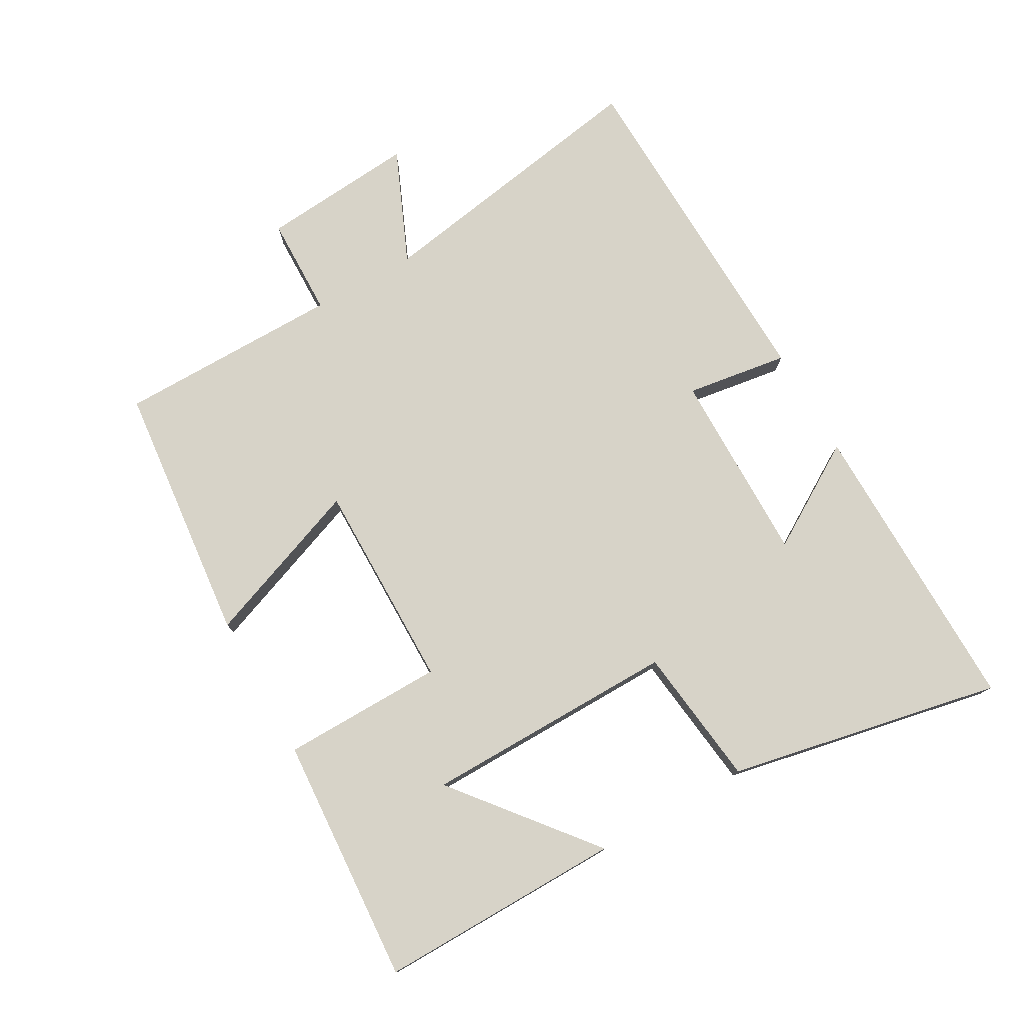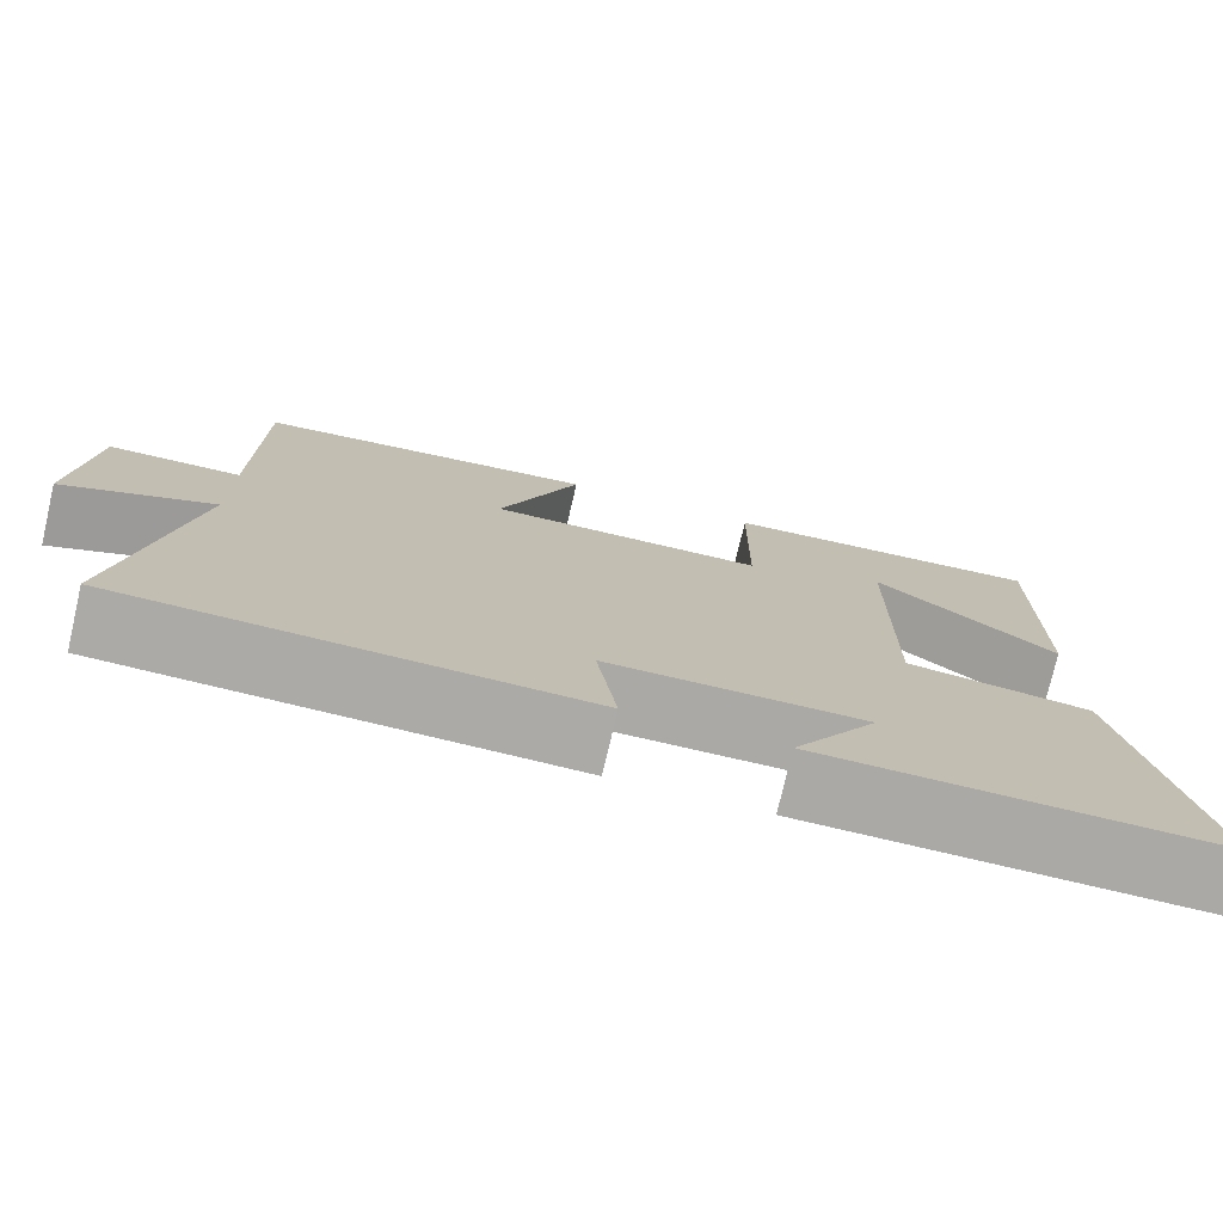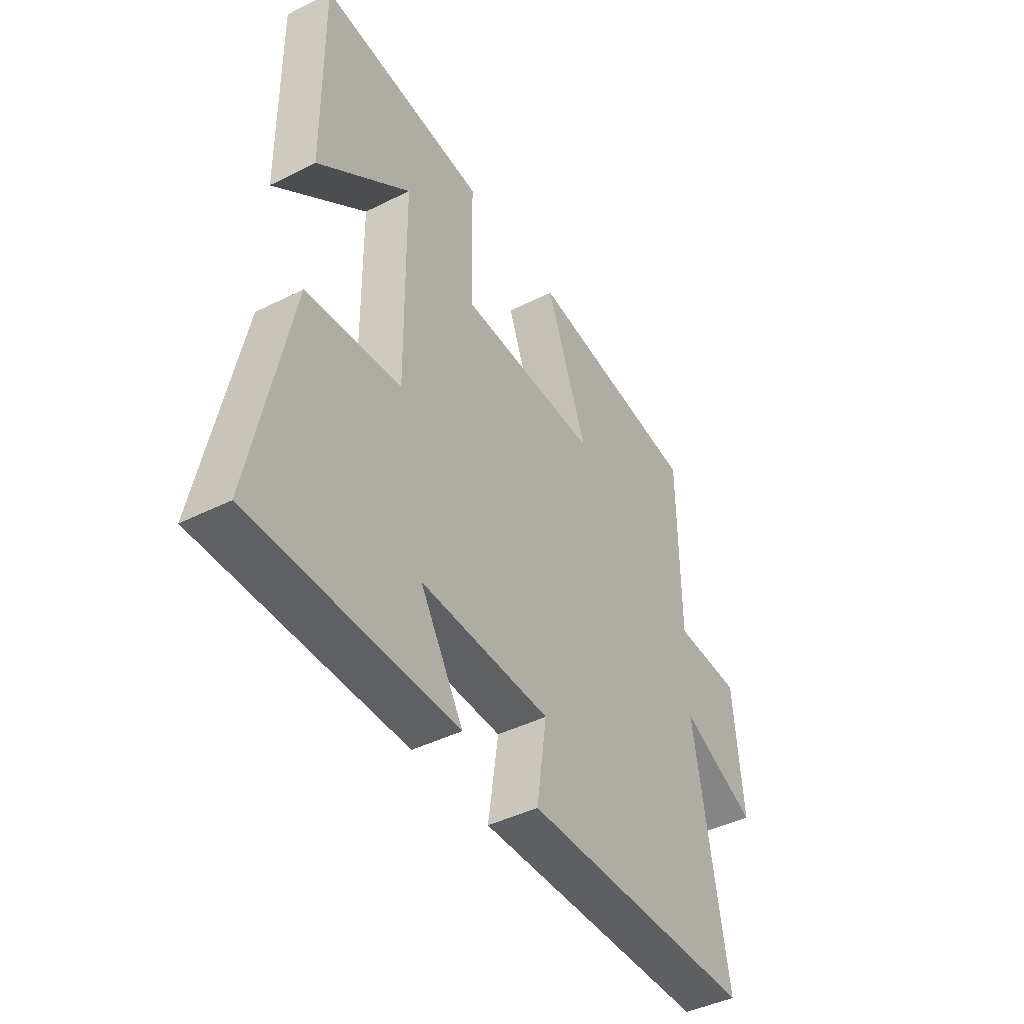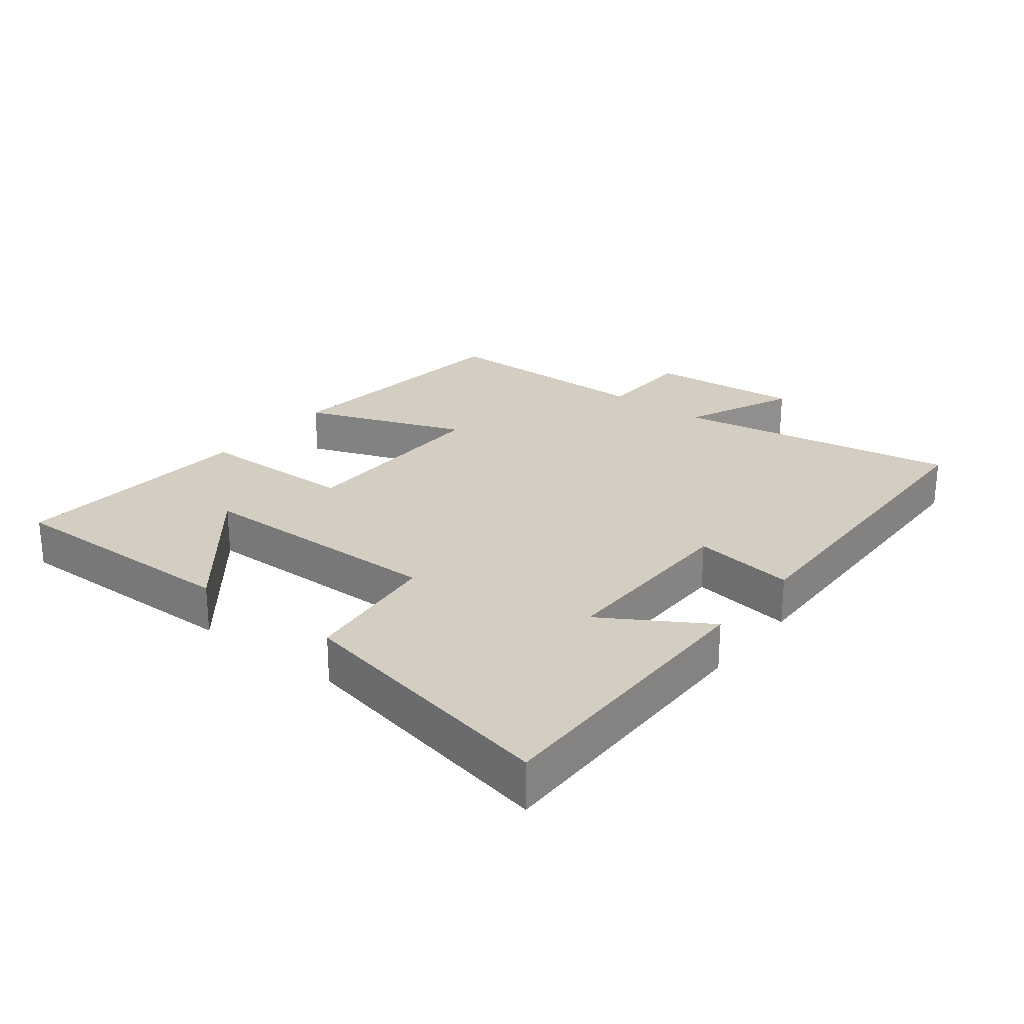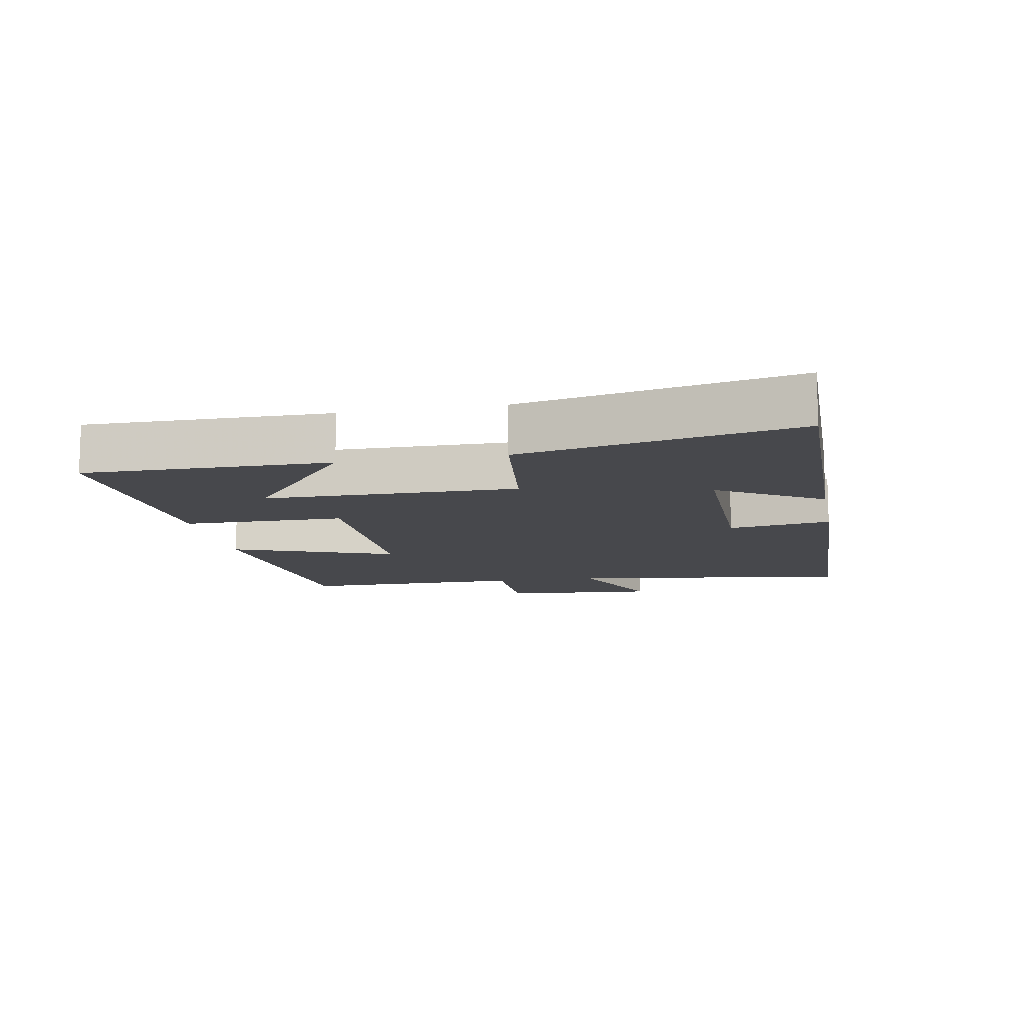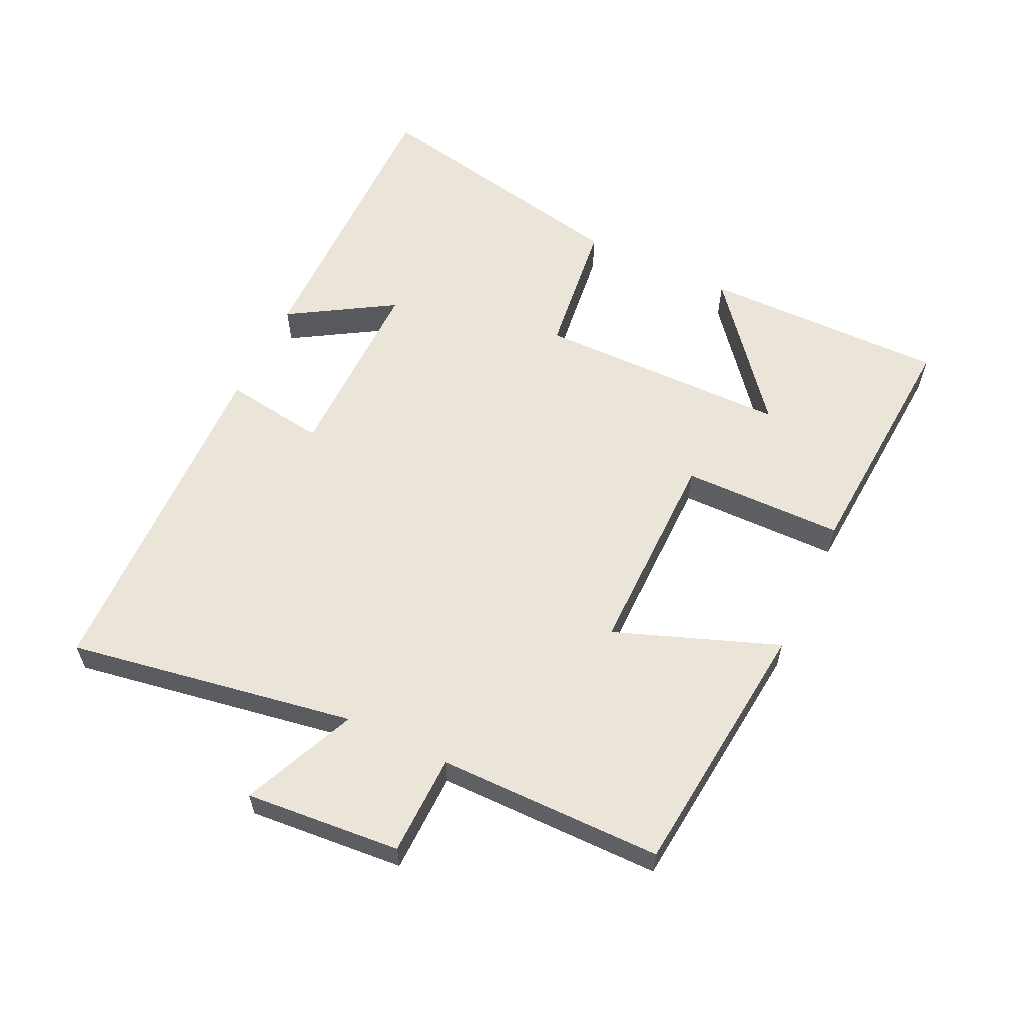
<metadata>
{"format":"obj","ext":"obj","renderer":"f3d","projection":"perspective","resolution":1024,"background":"white","views":[{"elev":77.0,"azim":60.5,"up":"+Y"},{"elev":-75.6,"azim":-13.1,"up":"+Z"},{"elev":-43.6,"azim":120.6,"up":"+Z"},{"elev":25.0,"azim":128.1,"up":"+Y"},{"elev":-11.6,"azim":100.8,"up":"+Y"},{"elev":59.1,"azim":-64.5,"up":"+Y"}]}
</metadata>
<code>
v -0.498 0.07 0.459
v -0.1 0.07 0.5
v -0.193 0.07 0.252
v 0.125 0.07 0.254
v 0.128 0.07 0.5
v 0.504 0.07 0.525
v 0.5 0.07 0.153
v 0.291 0.07 0.323
v 0.287 0.07 -0.063
v 0.5 0.07 -0.089
v 0.584 0.07 -0.505
v 0.128 0.07 -0.5
v 0.225 0.07 -0.342
v -0.069 0.07 -0.344
v -0.046 0.07 -0.5
v -0.574 0.07 -0.484
v -0.5 0.07 -0.047
v -0.673 0.07 -0.122
v -0.653 0.07 0.114
v -0.5 0.07 0.117
v -0.498 0 0.459
v -0.1 0 0.5
v -0.193 0 0.252
v 0.125 0 0.254
v 0.128 0 0.5
v 0.504 0 0.525
v 0.5 0 0.153
v 0.291 0 0.323
v 0.287 0 -0.063
v 0.5 0 -0.089
v 0.584 0 -0.505
v 0.128 0 -0.5
v 0.225 0 -0.342
v -0.069 0 -0.344
v -0.046 0 -0.5
v -0.574 0 -0.484
v -0.5 0 -0.047
v -0.673 0 -0.122
v -0.653 0 0.114
v -0.5 0 0.117
f 17 18 19 20
f 1 2 3
f 20 1 3
f 17 20 3
f 16 17 3
f 15 16 3
f 14 15 3
f 13 14 3 4
f 10 11 12 13
f 9 10 13
f 13 4 5
f 9 13 5
f 8 9 5
f 5 6 7 8
f 40 39 38 37
f 23 22 21
f 23 21 40
f 23 40 37
f 23 37 36
f 23 36 35
f 23 35 34
f 24 23 34 33
f 33 32 31 30
f 33 30 29
f 25 24 33
f 25 33 29
f 25 29 28
f 28 27 26 25
f 1 21 22 2
f 2 22 23 3
f 3 23 24 4
f 4 24 25 5
f 5 25 26 6
f 6 26 27 7
f 7 27 28 8
f 8 28 29 9
f 9 29 30 10
f 10 30 31 11
f 11 31 32 12
f 12 32 33 13
f 13 33 34 14
f 14 34 35 15
f 15 35 36 16
f 16 36 37 17
f 17 37 38 18
f 18 38 39 19
f 19 39 40 20
f 20 40 21 1

</code>
